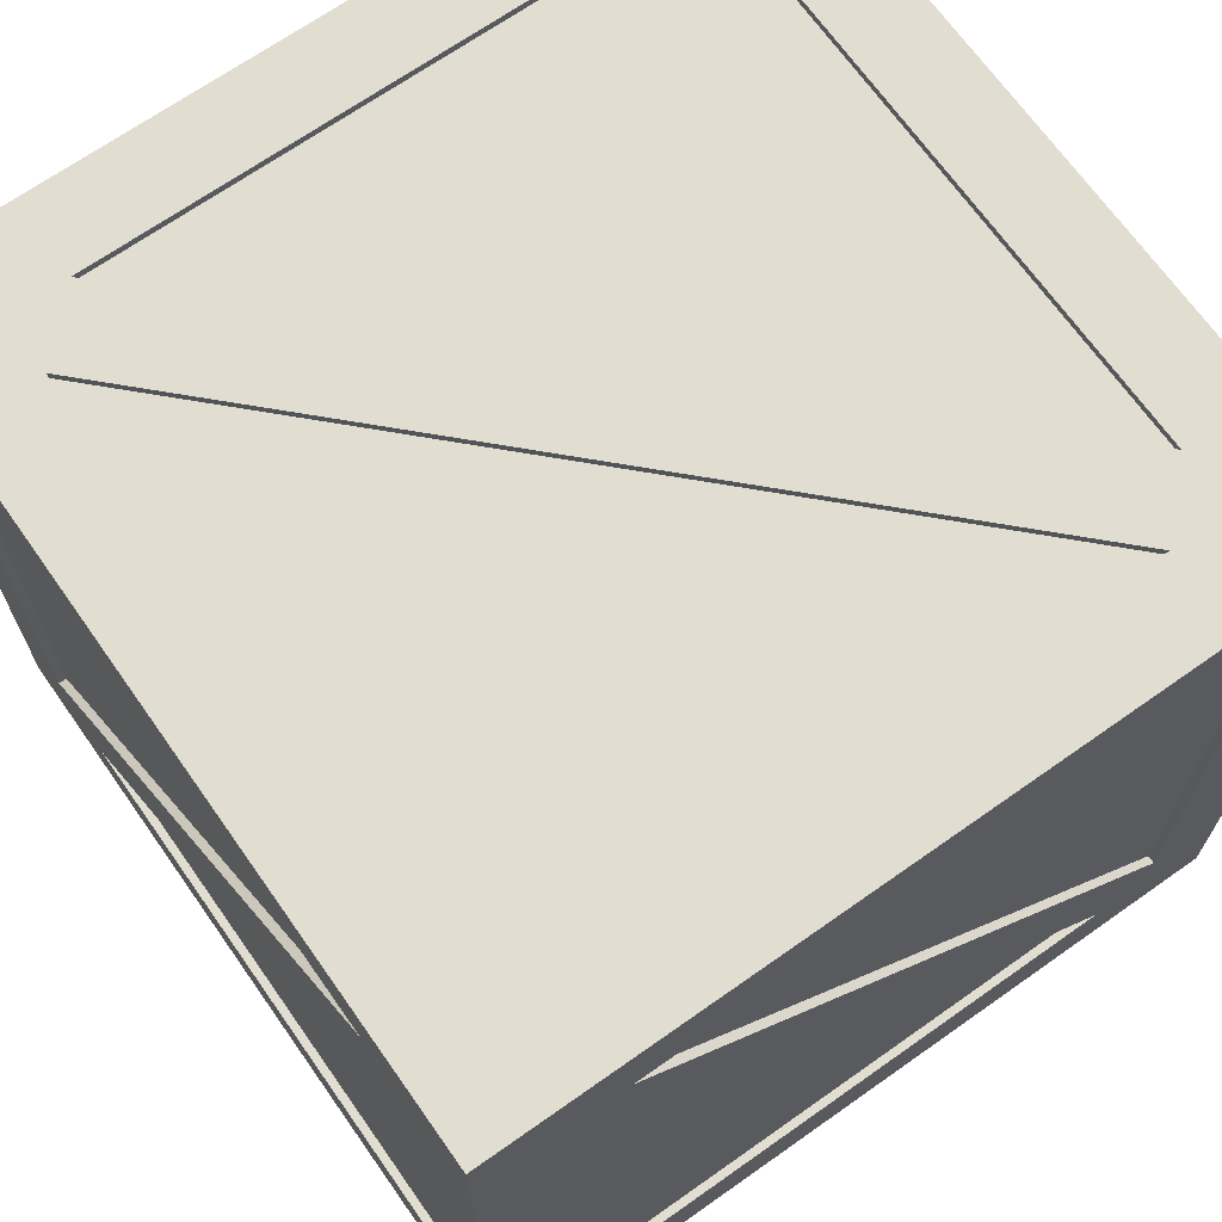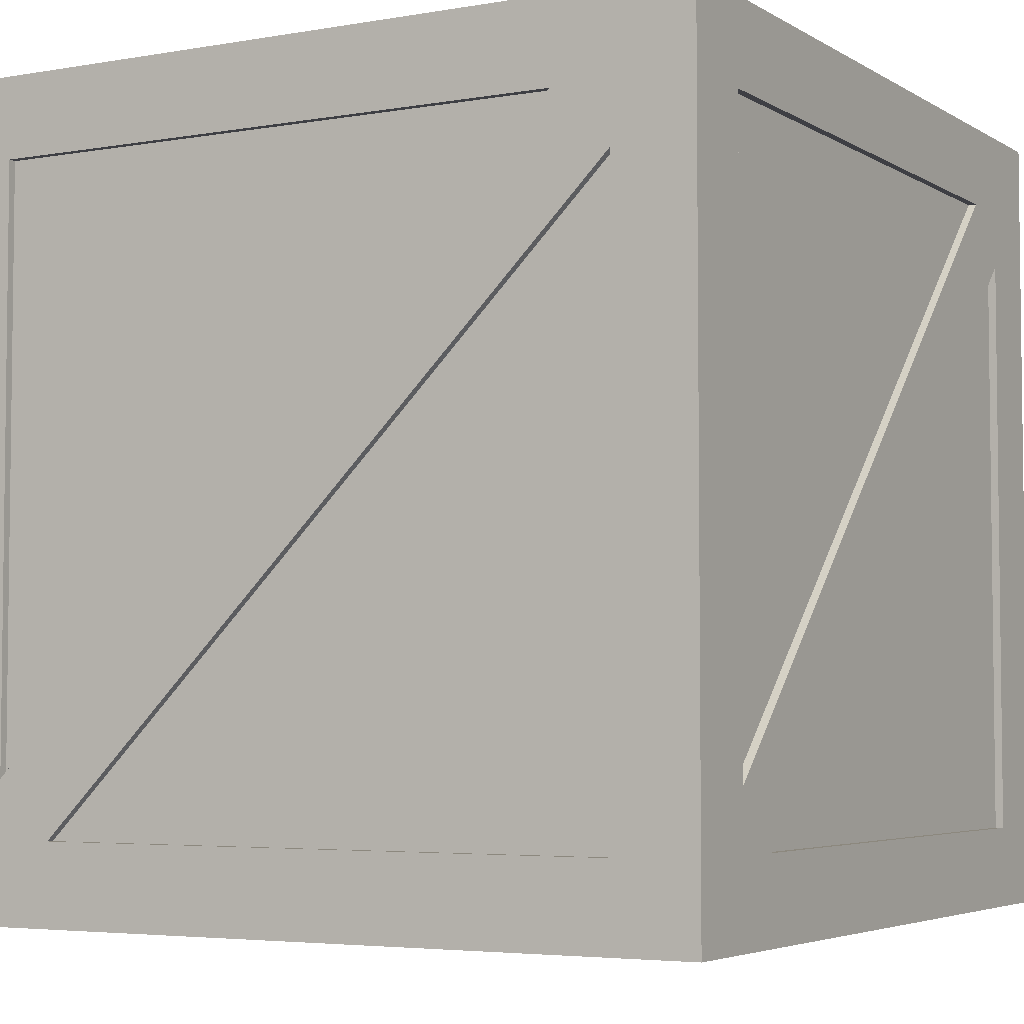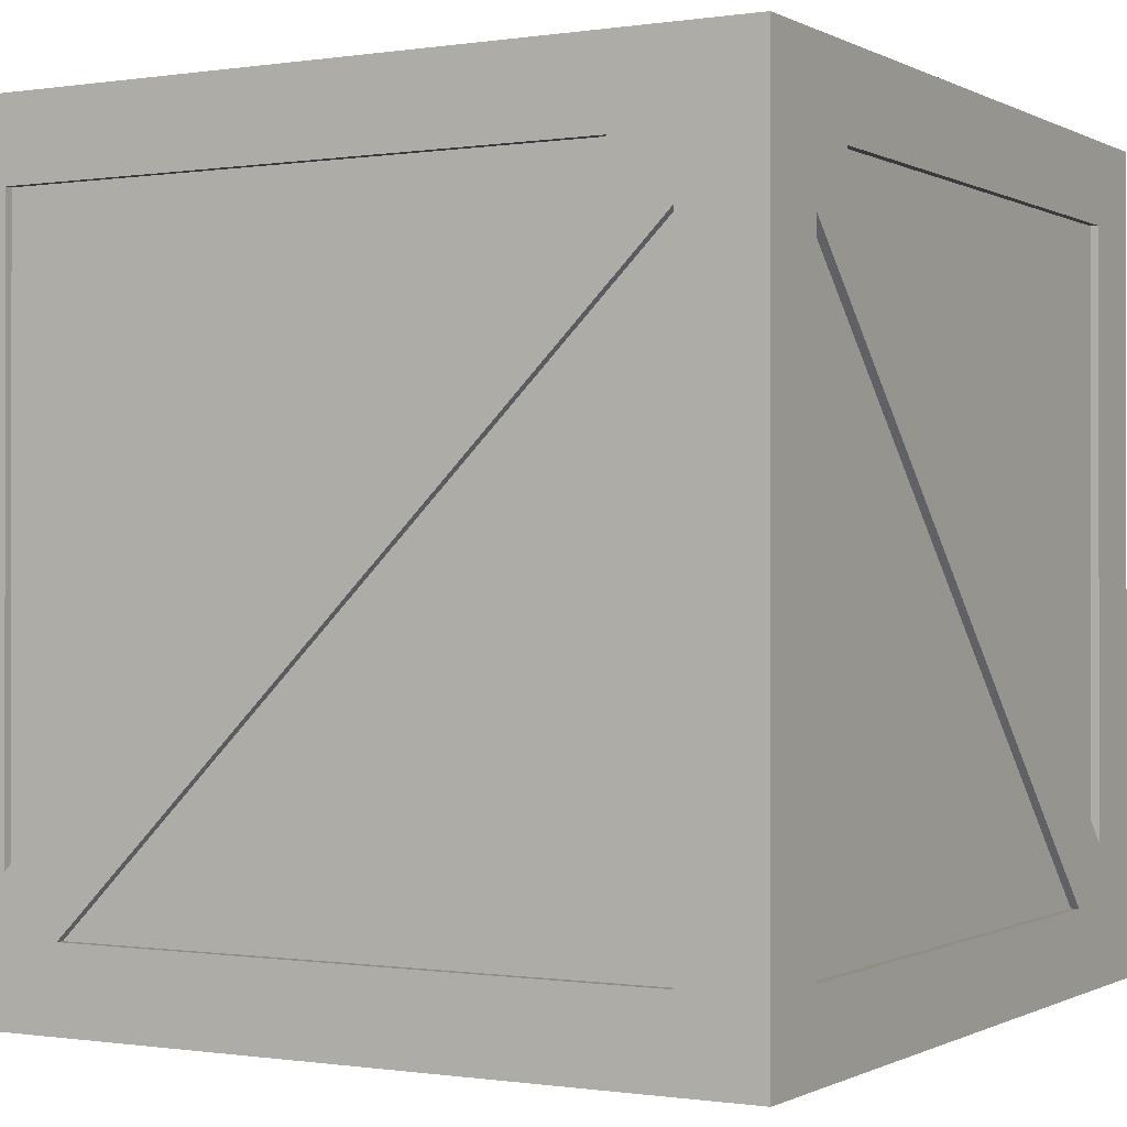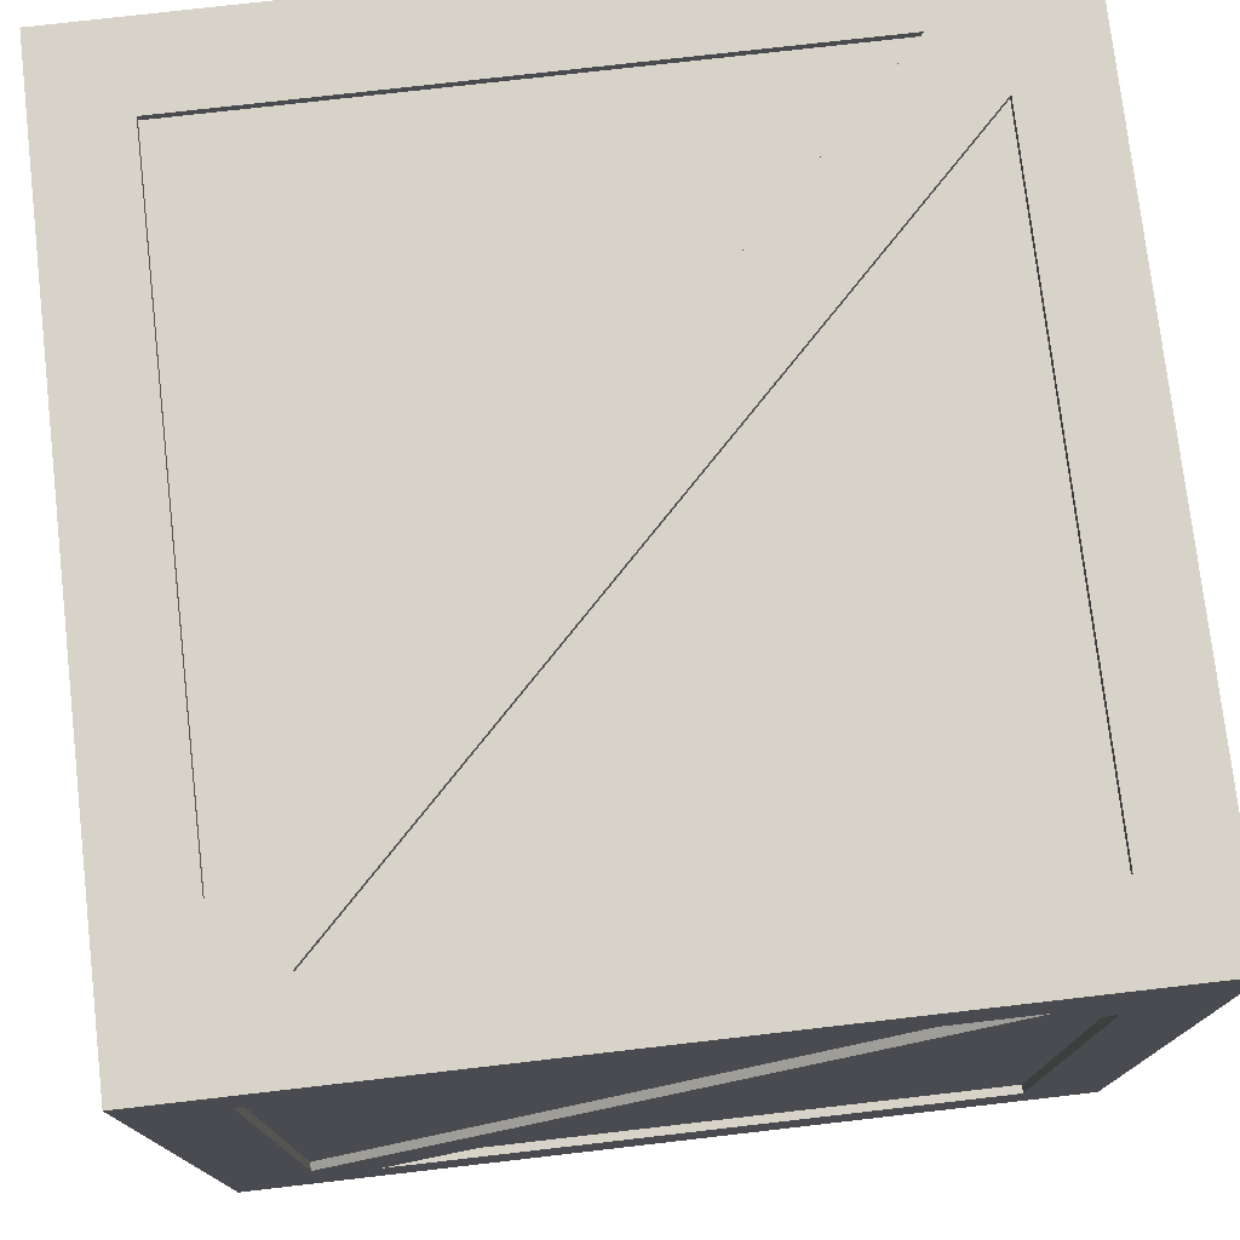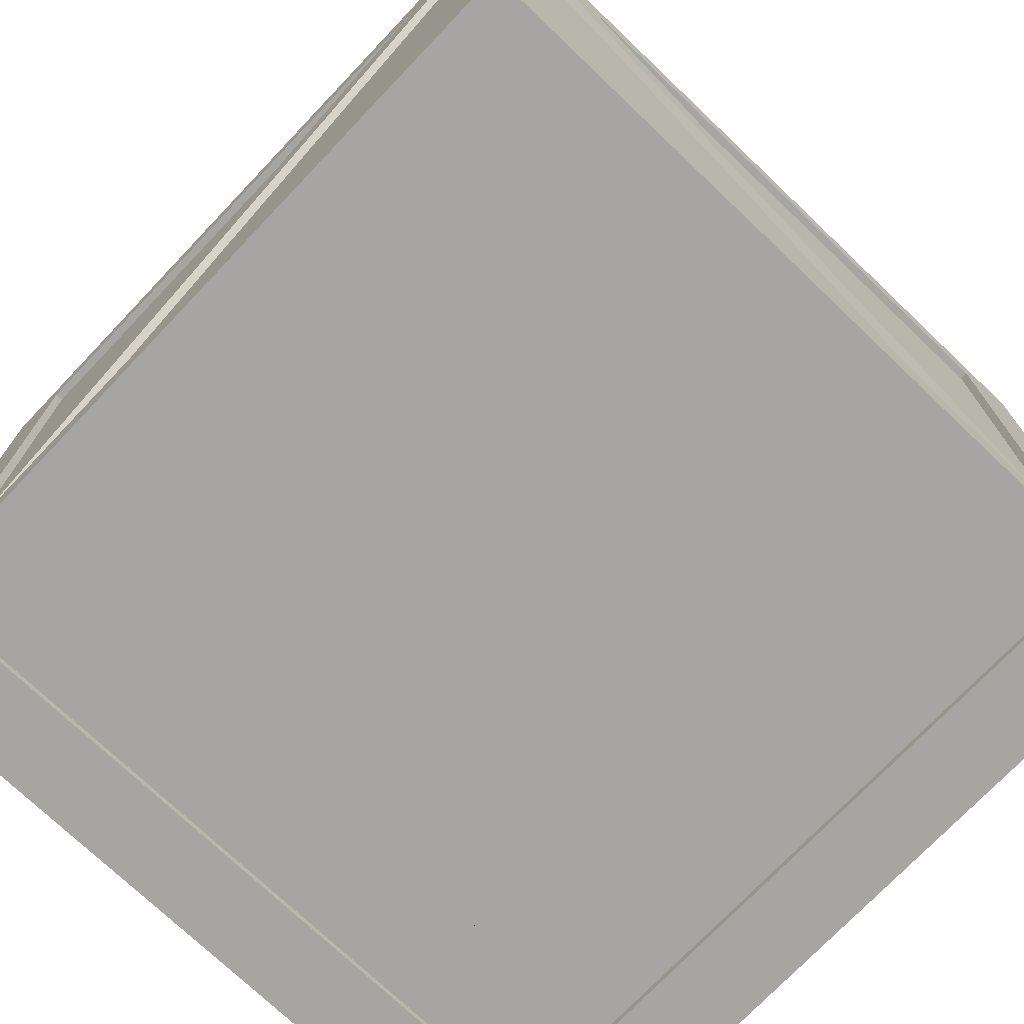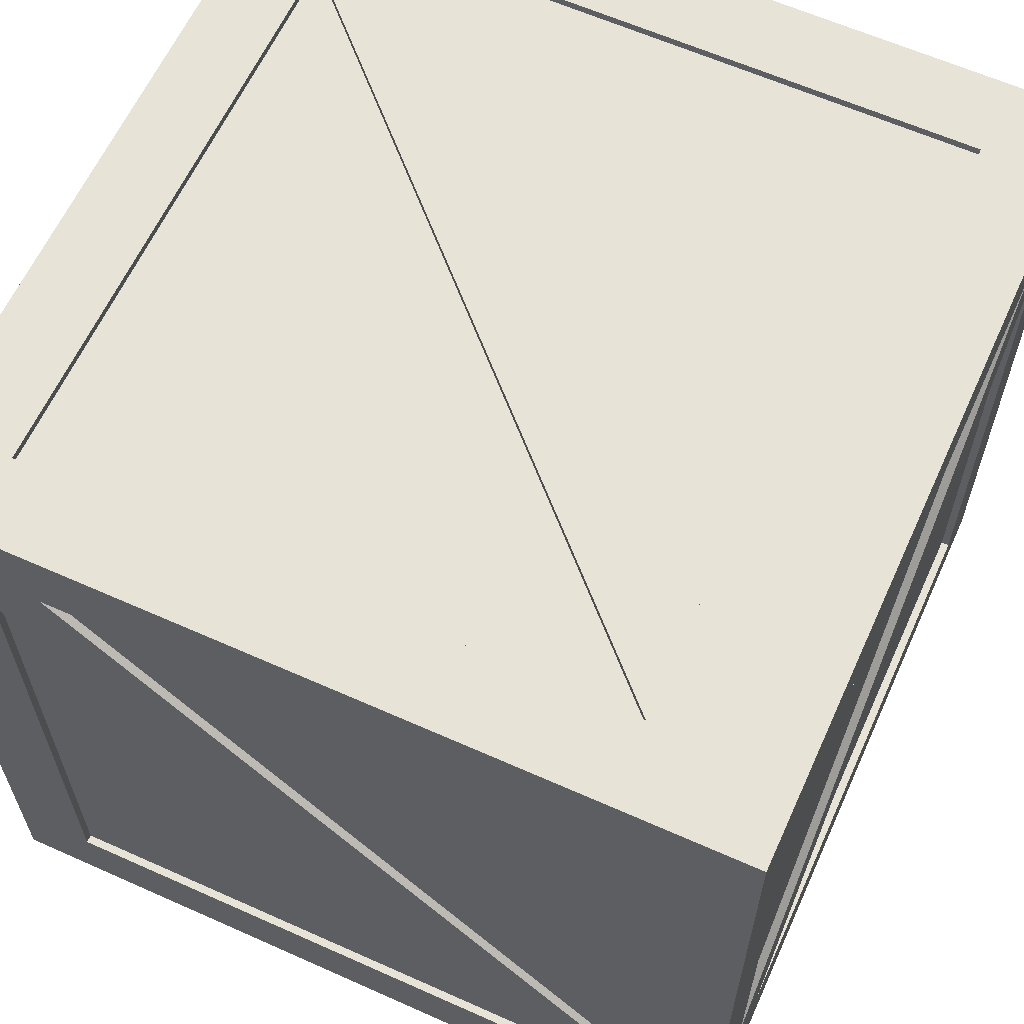
<metadata>
{"format":"obj","ext":"obj","renderer":"f3d","projection":"perspective","resolution":1024,"background":"white","views":[{"elev":68.7,"azim":54.8,"up":"+Z"},{"elev":-4.4,"azim":-60.4,"up":"+Y"},{"elev":-0.4,"azim":-150.5,"up":"+Z"},{"elev":76.0,"azim":173.4,"up":"+Z"},{"elev":-73.9,"azim":-133.6,"up":"+Z"},{"elev":62.2,"azim":114.4,"up":"+Z"}]}
</metadata>
<code>
o Caisse
v 1000 -0.000119 1000
v 900 -170.7 1000
v 1000 -1000 1000
v 900 -900 1000
v 0.000119 -1000 1000
v 170.7 -900 1000
v 100 -829.3 1000
v 0.000119 -0.000119 1000
v 100 -100 1000
v 829.3 -100 1000
v 900 -170.7 990
v 900 -900 990
v 170.7 -900 990
v 100 -829.3 990
v 100 -100 990
v 829.3 -100 990
v 829.3 -0.000119 100
v 100 -0.000119 829.3
v 170.7 -0.000119 900
v 1000 -0.000119 0.000119
v 900 -0.000119 170.7
v 900 -0.000119 900
v 0.000119 -0.000119 0.000119
v 100 -0.000119 100
v 1000 -1000 0.000119
v 900 -829.3 0.000119
v 900 -100 0.000119
v 829.3 -900 0.000119
v 100 -170.7 0.000119
v 170.7 -100 0.000119
v 0.000119 -1000 0.000119
v 100 -900 0.000119
v 900 -1000 829.3
v 900 -1000 100
v 829.3 -1000 900
v 100 -1000 170.7
v 170.7 -1000 100
v 100 -1000 900
v 900 -10 170.7
v 900 -10 900
v 170.7 -10 900
v 100 -990 170.7
v 100 -990 900
v 829.3 -990 900
v 900 -990 829.3
v 900 -990 100
v 170.7 -990 100
v 100 -10 829.3
v 100 -10 100
v 829.3 -10 100
v 1000 -100 170.7
v 1000 -900 829.3
v 1000 -170.7 100
v 1000 -829.3 900
v 1000 -100 900
v 1000 -900 100
v 0.000119 -100 829.3
v 0.000119 -829.3 100
v 0.000119 -900 170.7
v 0.000119 -170.7 900
v 0.000119 -900 900
v 0.000119 -100 100
v 990 -170.7 100
v 990 -900 100
v 990 -900 829.3
v 10 -829.3 100
v 10 -100 100
v 10 -100 829.3
v 10 -170.7 900
v 10 -900 900
v 10 -900 170.7
v 990 -829.3 900
v 990 -100 900
v 990 -100 170.7
v 100 -170.7 10
v 100 -900 10
v 829.3 -900 10
v 900 -829.3 10
v 900 -100 10
v 170.7 -100 10
f 1 2 3
f 3 2 4
f 3 4 5
f 4 6 5
f 5 6 7
f 5 7 8
f 8 7 9
f 8 9 1
f 1 9 10
f 1 10 2
f 2 10 7
f 2 7 6
f 11 12 2
f 2 12 4
f 12 13 4
f 4 13 6
f 13 11 6
f 6 11 2
f 11 13 12
f 14 15 7
f 7 15 9
f 15 16 9
f 9 16 10
f 16 14 10
f 10 14 7
f 14 16 15
f 17 18 19
f 20 21 1
f 1 21 22
f 1 22 8
f 22 19 8
f 8 19 18
f 8 18 23
f 23 18 24
f 23 24 20
f 20 24 17
f 20 17 21
f 21 17 19
f 25 26 20
f 20 26 27
f 20 27 23
f 28 29 30
f 27 30 23
f 23 30 29
f 23 29 31
f 31 29 32
f 31 32 25
f 25 32 28
f 25 28 26
f 26 28 30
f 3 33 25
f 25 33 34
f 25 34 31
f 35 36 37
f 34 37 31
f 31 37 36
f 31 36 5
f 5 36 38
f 5 38 3
f 3 38 35
f 3 35 33
f 33 35 37
f 39 40 21
f 21 40 22
f 40 41 22
f 22 41 19
f 41 39 19
f 19 39 21
f 39 41 40
f 42 43 36
f 36 43 38
f 43 44 38
f 38 44 35
f 44 42 35
f 35 42 36
f 42 44 43
f 45 46 33
f 33 46 34
f 46 47 34
f 34 47 37
f 47 45 37
f 37 45 33
f 45 47 46
f 48 49 18
f 18 49 24
f 49 50 24
f 24 50 17
f 50 48 17
f 17 48 18
f 48 50 49
f 51 52 53
f 3 54 1
f 1 54 55
f 1 55 20
f 51 54 52
f 52 54 3
f 52 3 56
f 56 3 25
f 56 25 53
f 53 25 20
f 53 20 51
f 51 20 55
f 57 58 59
f 8 60 5
f 5 60 61
f 5 61 31
f 61 59 31
f 31 59 58
f 31 58 23
f 23 58 62
f 23 62 8
f 8 62 57
f 8 57 60
f 60 57 59
f 63 64 53
f 53 64 56
f 64 65 56
f 56 65 52
f 65 63 52
f 52 63 53
f 63 65 64
f 66 67 58
f 58 67 62
f 67 68 62
f 62 68 57
f 68 66 57
f 57 66 58
f 66 68 67
f 69 70 60
f 60 70 61
f 70 71 61
f 61 71 59
f 71 69 59
f 59 69 60
f 69 71 70
f 72 73 54
f 54 73 55
f 73 74 55
f 55 74 51
f 74 72 51
f 51 72 54
f 72 74 73
f 75 76 29
f 29 76 32
f 76 77 32
f 32 77 28
f 77 75 28
f 28 75 29
f 75 77 76
f 78 79 26
f 26 79 27
f 79 80 27
f 27 80 30
f 80 78 30
f 30 78 26
f 78 80 79

</code>
